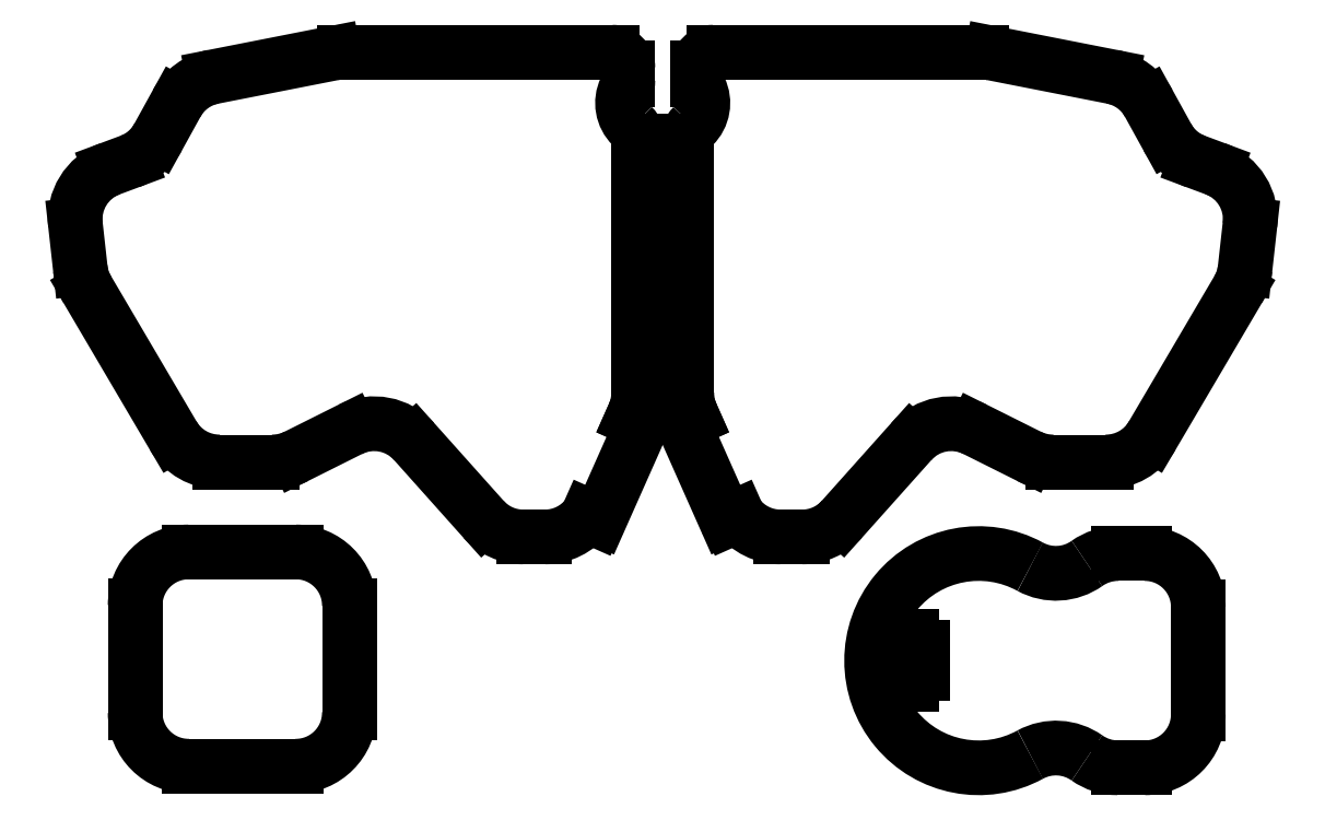
<metadata>
{"format":"dxf","ext":"dxf","renderer":"ezdxf+matplotlib","layout":"modelspace","background":"white","min_lineweight":24,"dpi":150}
</metadata>
<code>
0
SECTION
2
ENTITIES
0
LINE
8
0
10
7
20
-2.128
11
7
21
44.86
0
LINE
8
0
10
7.862
20
-6.189
11
8.165
21
-6.871
0
LINE
8
0
10
24.5
20
-29
11
28.53
21
-29
0
LINE
8
0
10
35.98
20
-25.66
11
48.91
21
-11.2
0
LINE
8
0
10
60.84
20
-8.918
11
70.89
21
-13.94
0
LINE
8
0
10
75.36
20
-15
11
85.28
21
-15
0
LINE
8
0
10
93.9
20
-10.07
11
109.9
21
17.16
0
LINE
8
0
10
111.2
20
21.12
11
112.1
21
29.25
0
LINE
8
0
10
105.7
20
39.72
11
102
21
41.11
0
LINE
8
0
10
96.71
20
45.65
11
93.25
21
51.92
0
LINE
8
0
10
86.42
20
56.9
11
63.95
21
61.31
0
LINE
8
0
10
-2
20
-2.128
11
-2
21
44.86
0
LINE
8
0
10
-2.862
20
-6.189
11
-3.165
21
-6.871
0
LINE
8
0
10
-19.5
20
-29
11
-23.53
21
-29
0
LINE
8
0
10
-30.98
20
-25.66
11
-43.91
21
-11.2
0
LINE
8
0
10
-55.84
20
-8.918
11
-65.89
21
-13.94
0
LINE
8
0
10
-70.36
20
-15
11
-80.28
21
-15
0
LINE
8
0
10
-88.9
20
-10.07
11
-104.9
21
17.16
0
LINE
8
0
10
-106.2
20
21.12
11
-107.1
21
29.25
0
LINE
8
0
10
-100.7
20
39.72
11
-96.98
21
41.11
0
LINE
8
0
10
-91.71
20
45.65
11
-88.25
21
51.92
0
LINE
8
0
10
-81.42
20
56.9
11
-58.95
21
61.31
0
LINE
8
0
10
12
20
61.5
11
62.03
21
61.5
0
LINE
8
0
10
-57.03
20
61.5
11
-7
21
61.5
0
ARC
8
0
10
4
20
52
40
6
50
314.4
51
25.84
0
ARC
8
0
10
1
20
52
40
6
50
154.2
51
225.6
0
LINE
8
0
10
9
20
56.36
11
9
21
58.5
0
LINE
8
0
10
-4
20
58.5
11
-4
21
56.36
0
ARC
8
0
10
13
20
56.36
40
4
50
180
51
205.8
0
ARC
8
0
10
11
20
44.86
40
4
50
134.4
51
180
0
ARC
8
0
10
-6
20
44.86
40
4
50
0
51
45.57
0
ARC
8
0
10
-8
20
56.36
40
4
50
334.2
51
0
0
ARC
8
0
10
12
20
58.5
40
3
50
90
51
180
0
ARC
8
0
10
-7
20
58.5
40
3
50
0
51
90
0
ARC
8
0
10
61.5
20
-52.1
40
20
50
61.27
51
298.7
0
LINE
8
0
10
-96
20
-41.8
11
-96
21
-61.8
0
LINE
8
0
10
-86
20
-71.8
11
-66
21
-71.8
0
LINE
8
0
10
-56
20
-61.8
11
-56
21
-41.8
0
LINE
8
0
10
-66
20
-31.8
11
-86
21
-31.8
0
LINE
8
0
10
102.5
20
-62.1
11
102.5
21
-42.1
0
ARC
8
0
10
92.5
20
-42.1
40
10
50
0
51
90
0
LINE
8
0
10
92.5
20
-32.1
11
87.5
21
-32.1
0
ARC
8
0
10
87.5
20
-42.1
40
10
50
90
51
125.4
0
ARC
8
0
10
87.5
20
-62.1
40
10
50
234.6
51
270
0
LINE
8
0
10
87.5
20
-72.1
11
92.5
21
-72.1
0
ARC
8
0
10
92.5
20
-62.1
40
10
50
270
51
0
0
ARC
8
0
10
62.03
20
51.5
40
10
50
78.89
51
90
0
ARC
8
0
10
84.5
20
47.09
40
10
50
28.88
51
78.89
0
ARC
8
0
10
105.5
20
50.48
40
10
50
208.9
51
249.6
0
ARC
8
0
10
102.2
20
30.35
40
10
50
353.7
51
69.57
0
ARC
8
0
10
101.3
20
22.23
40
10
50
329.5
51
353.7
0
ARC
8
0
10
85.28
20
-5
40
10
50
270
51
329.5
0
ARC
8
0
10
75.36
20
-5
40
10
50
243.4
51
270
0
ARC
8
0
10
56.36
20
-17.86
40
10
50
63.43
51
138.2
0
ARC
8
0
10
28.53
20
-19
40
10
50
270
51
318.2
0
ARC
8
0
10
24.5
20
-19
40
10
50
217.2
51
270
0
ARC
8
0
10
17
20
-2.128
40
10
50
180
51
204
0
ARC
8
0
10
-57.03
20
51.5
40
10
50
90
51
101.1
0
ARC
8
0
10
-79.5
20
47.09
40
10
50
101.1
51
151.1
0
ARC
8
0
10
-100.5
20
50.48
40
10
50
290.4
51
331.1
0
ARC
8
0
10
-97.2
20
30.35
40
10
50
110.4
51
186.3
0
ARC
8
0
10
-96.3
20
22.23
40
10
50
186.3
51
210.5
0
ARC
8
0
10
-80.28
20
-5
40
10
50
210.5
51
270
0
ARC
8
0
10
-70.36
20
-5
40
10
50
270
51
296.6
0
ARC
8
0
10
-51.36
20
-17.86
40
10
50
41.78
51
116.6
0
ARC
8
0
10
-23.53
20
-19
40
10
50
221.8
51
270
0
ARC
8
0
10
-19.5
20
-19
40
10
50
270
51
322.8
0
ARC
8
0
10
-12
20
-2.128
40
10
50
336
51
0
0
ARC
8
0
10
75.92
20
-78.41
40
10
50
54.62
51
118.7
0
ARC
8
0
10
75.92
20
-25.79
40
10
50
241.3
51
305.4
0
ARC
8
0
10
-86
20
-61.8
40
10
50
180
51
270
0
ARC
8
0
10
-66
20
-61.8
40
10
50
270
51
0
0
ARC
8
0
10
-66
20
-41.8
40
10
50
0
51
90
0
ARC
8
0
10
-86
20
-41.8
40
10
50
90
51
180
0
LINE
8
0
10
49
20
-47.5
11
48
21
-47.5
0
ARC
8
0
10
48
20
-49.5
40
2
50
90
51
180
0
LINE
8
0
10
46
20
-49.5
11
46
21
-54.5
0
ARC
8
0
10
48
20
-54.5
40
2
50
180
51
270
0
LINE
8
0
10
48
20
-56.5
11
49
21
-56.5
0
ARC
8
0
10
49
20
-54.5
40
2
50
270
51
0
0
LINE
8
0
10
51
20
-54.5
11
51
21
-49.5
0
ARC
8
0
10
49
20
-49.5
40
2
50
0
51
90
0
LINE
8
0
10
8.165
20
-6.871
11
6.715
21
-7.515
0
ARC
8
0
10
6.919
20
-7.972
40
0.5
50
114
51
204
0
LINE
8
0
10
6.462
20
-8.175
11
14.18
21
-25.54
0
ARC
8
0
10
14.64
20
-25.33
40
0.5
50
204
51
294
0
LINE
8
0
10
14.84
20
-25.79
11
16.53
21
-25.04
0
LINE
8
0
10
-1.715
20
-7.515
11
-3.165
21
-6.871
0
LINE
8
0
10
-11.53
20
-25.04
11
-9.838
21
-25.79
0
ARC
8
0
10
-9.635
20
-25.33
40
0.5
50
246
51
336
0
LINE
8
0
10
-9.178
20
-25.54
11
-1.462
21
-8.175
0
ARC
8
0
10
-1.919
20
-7.972
40
0.5
50
336
51
66.04
0
ENDSEC
0
EOF

</code>
